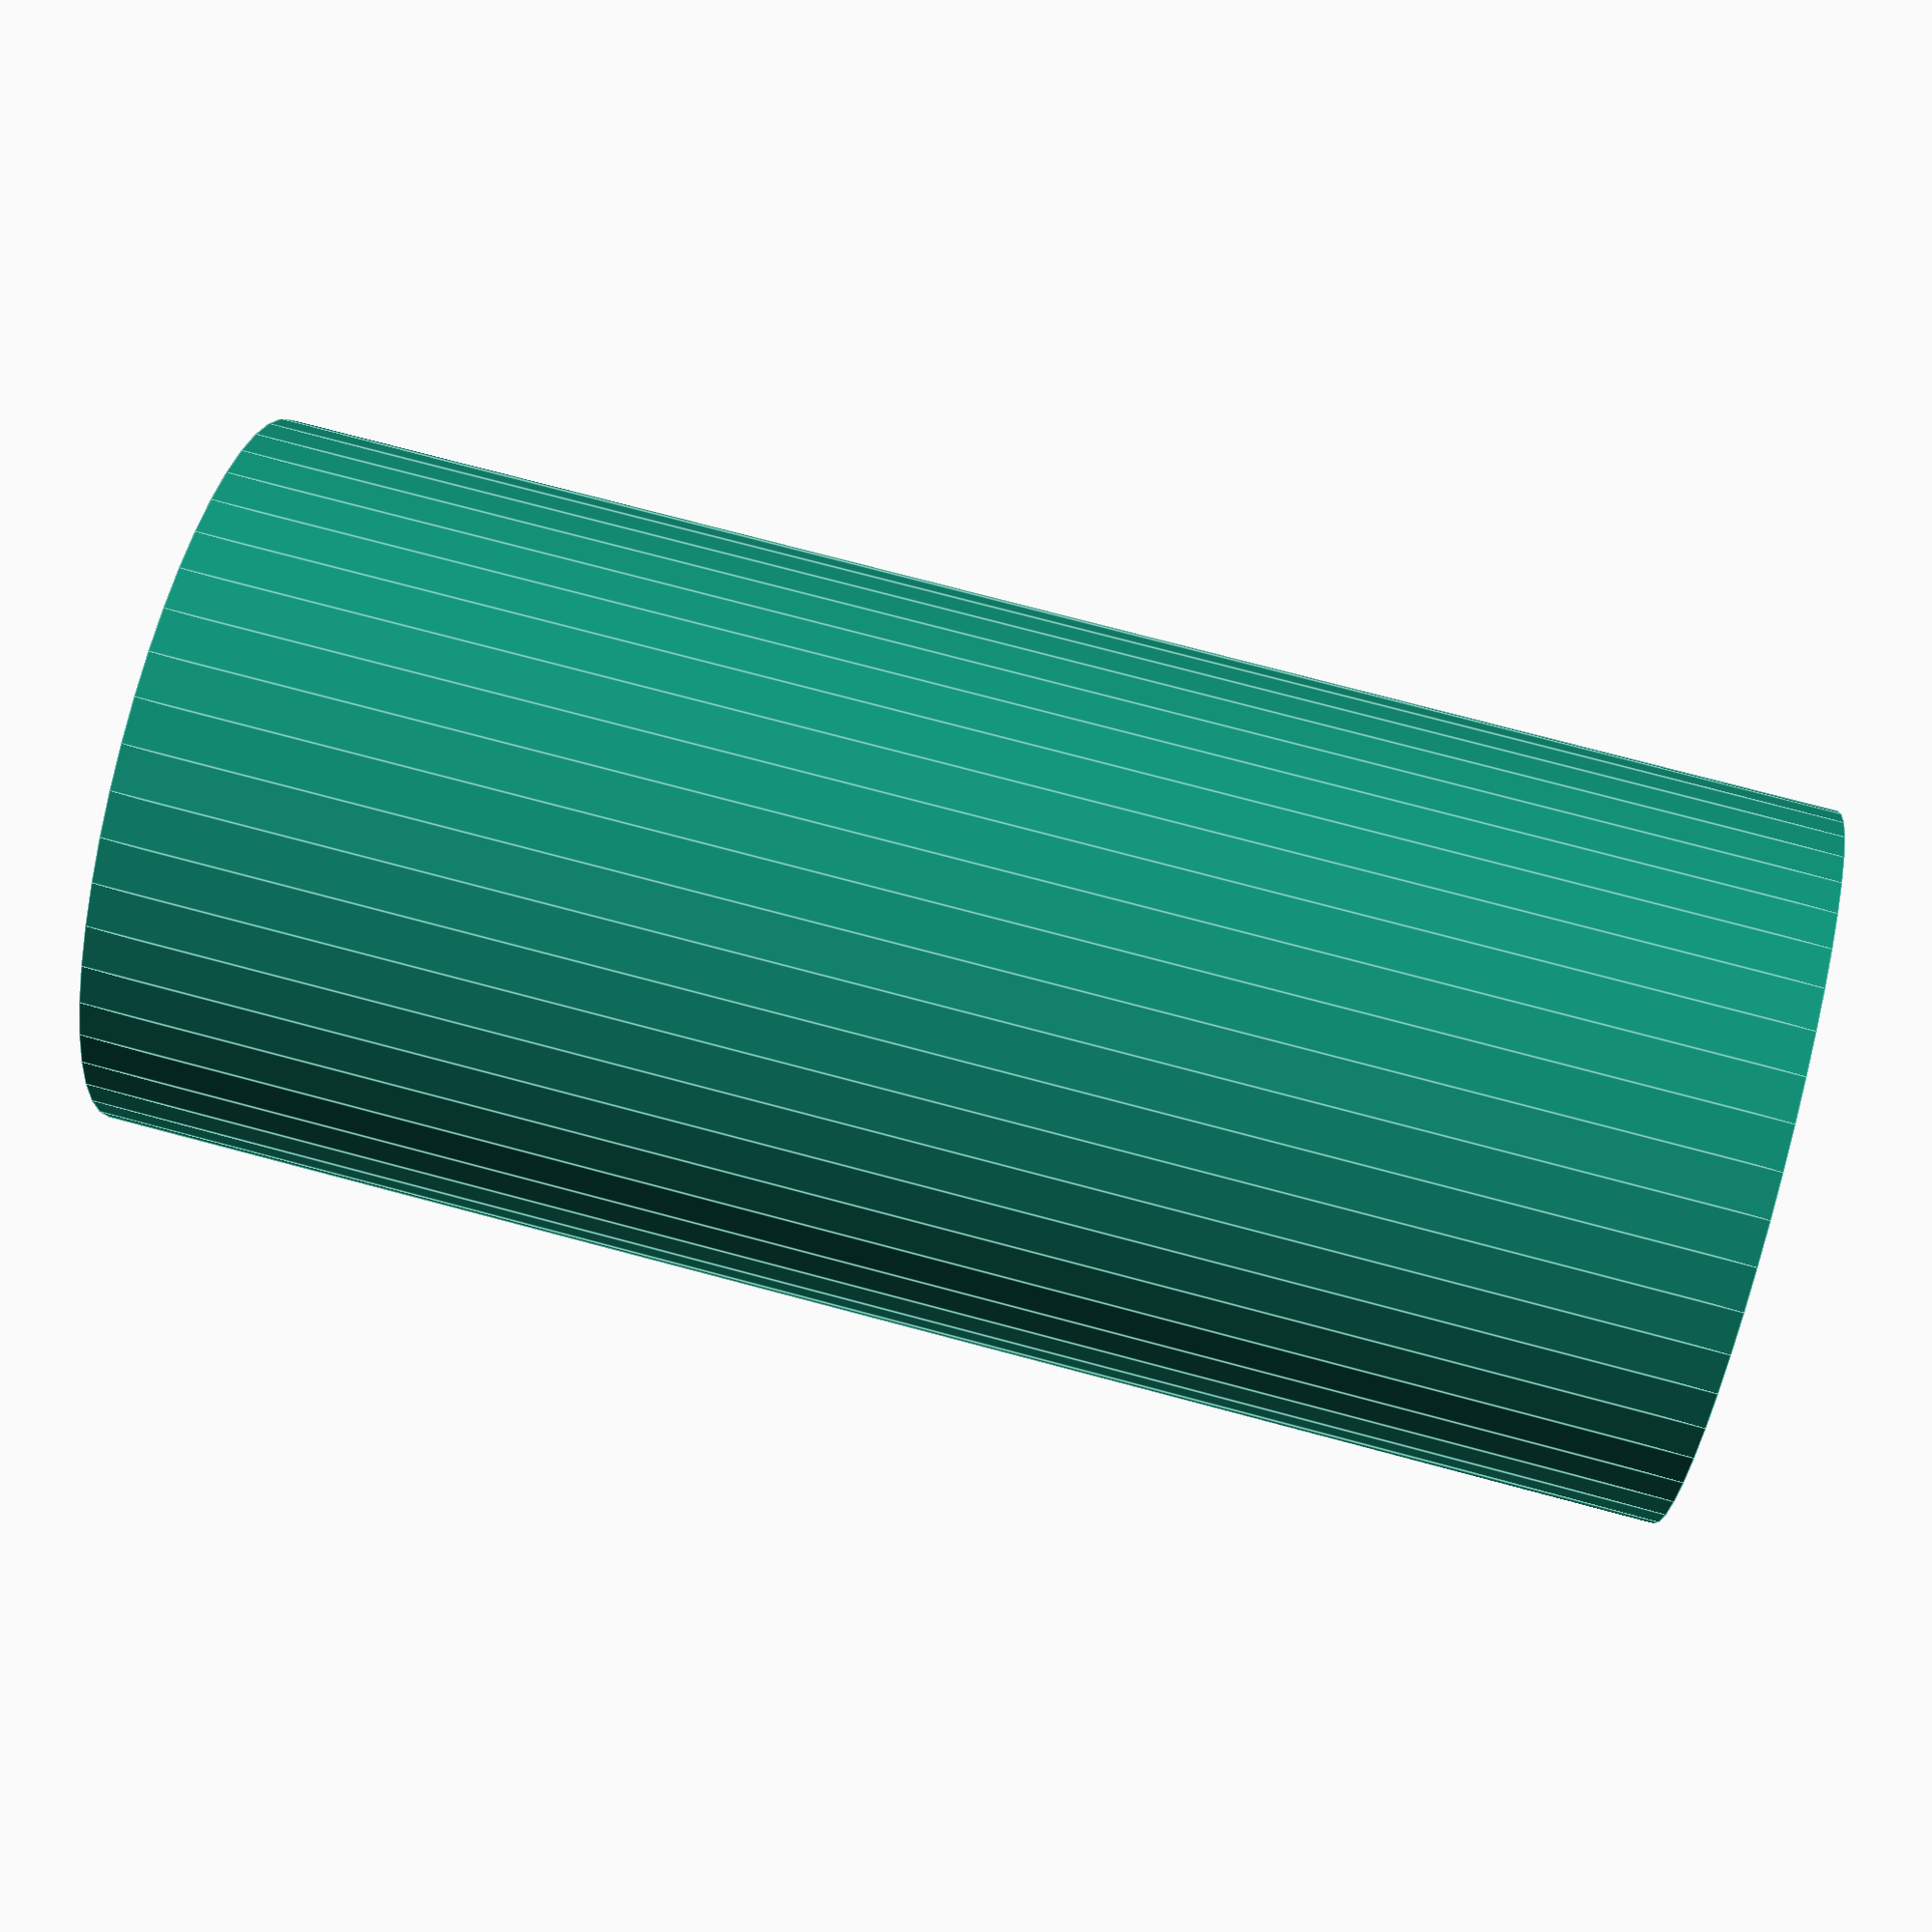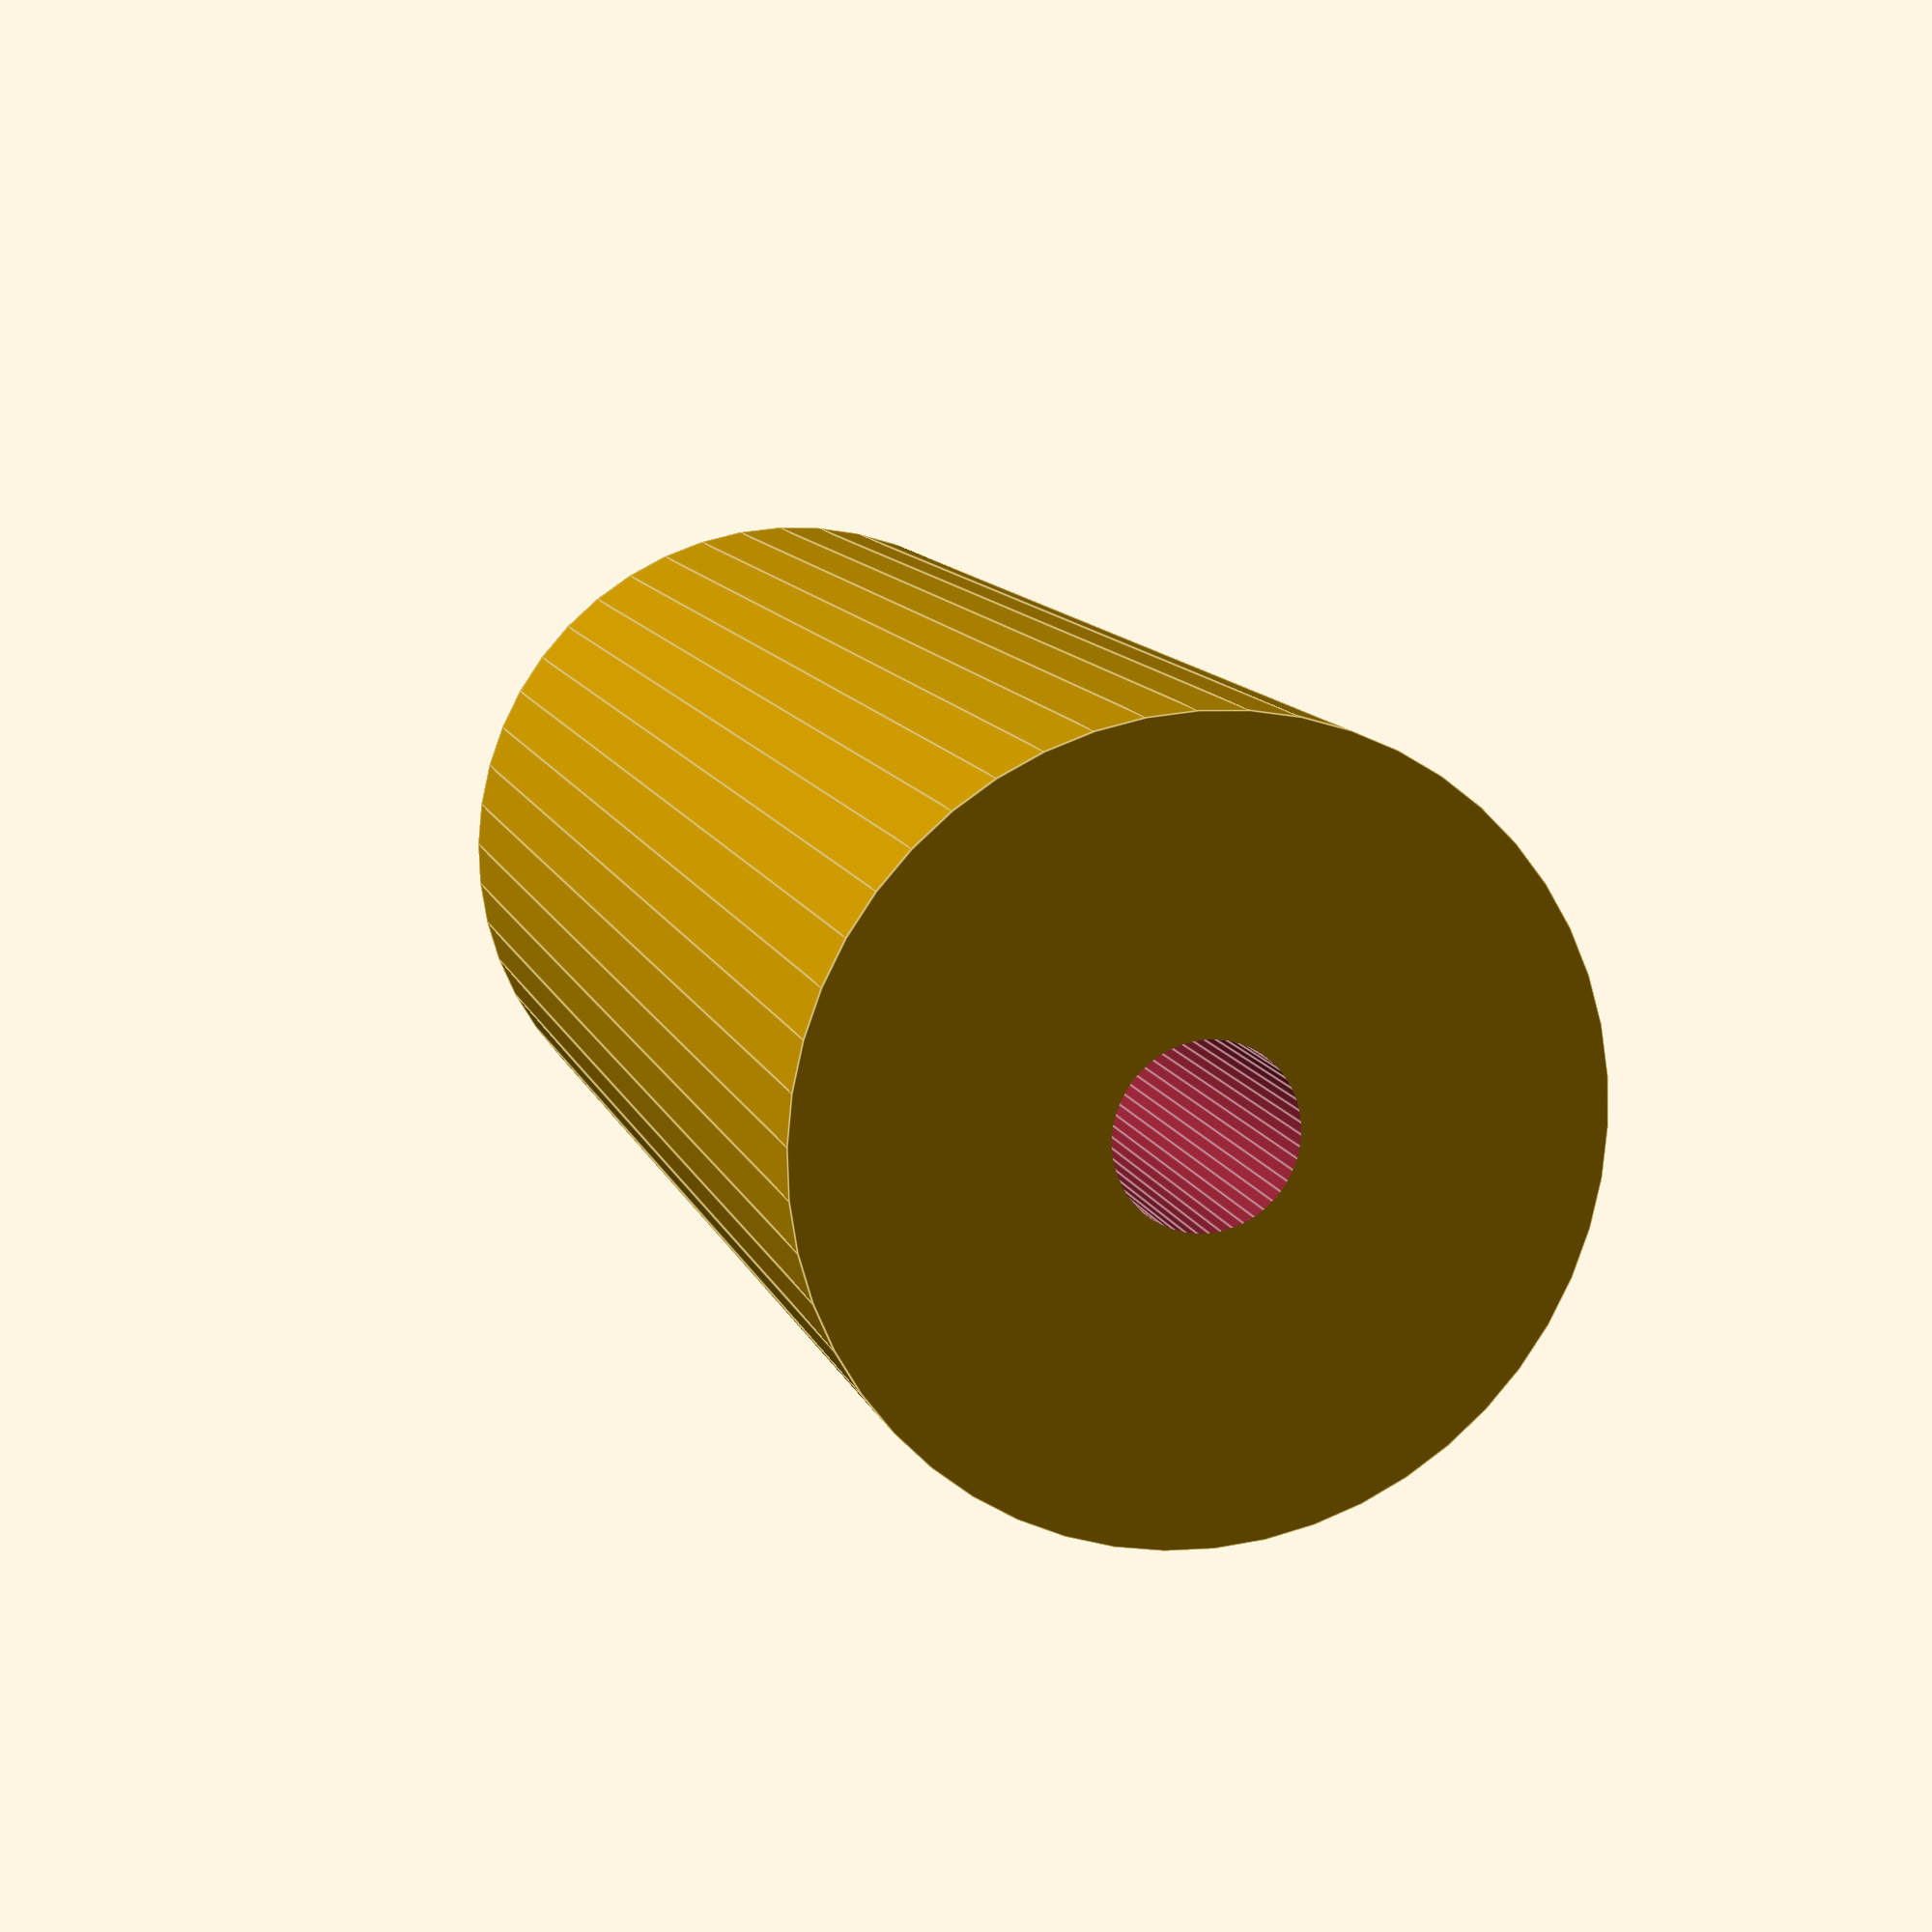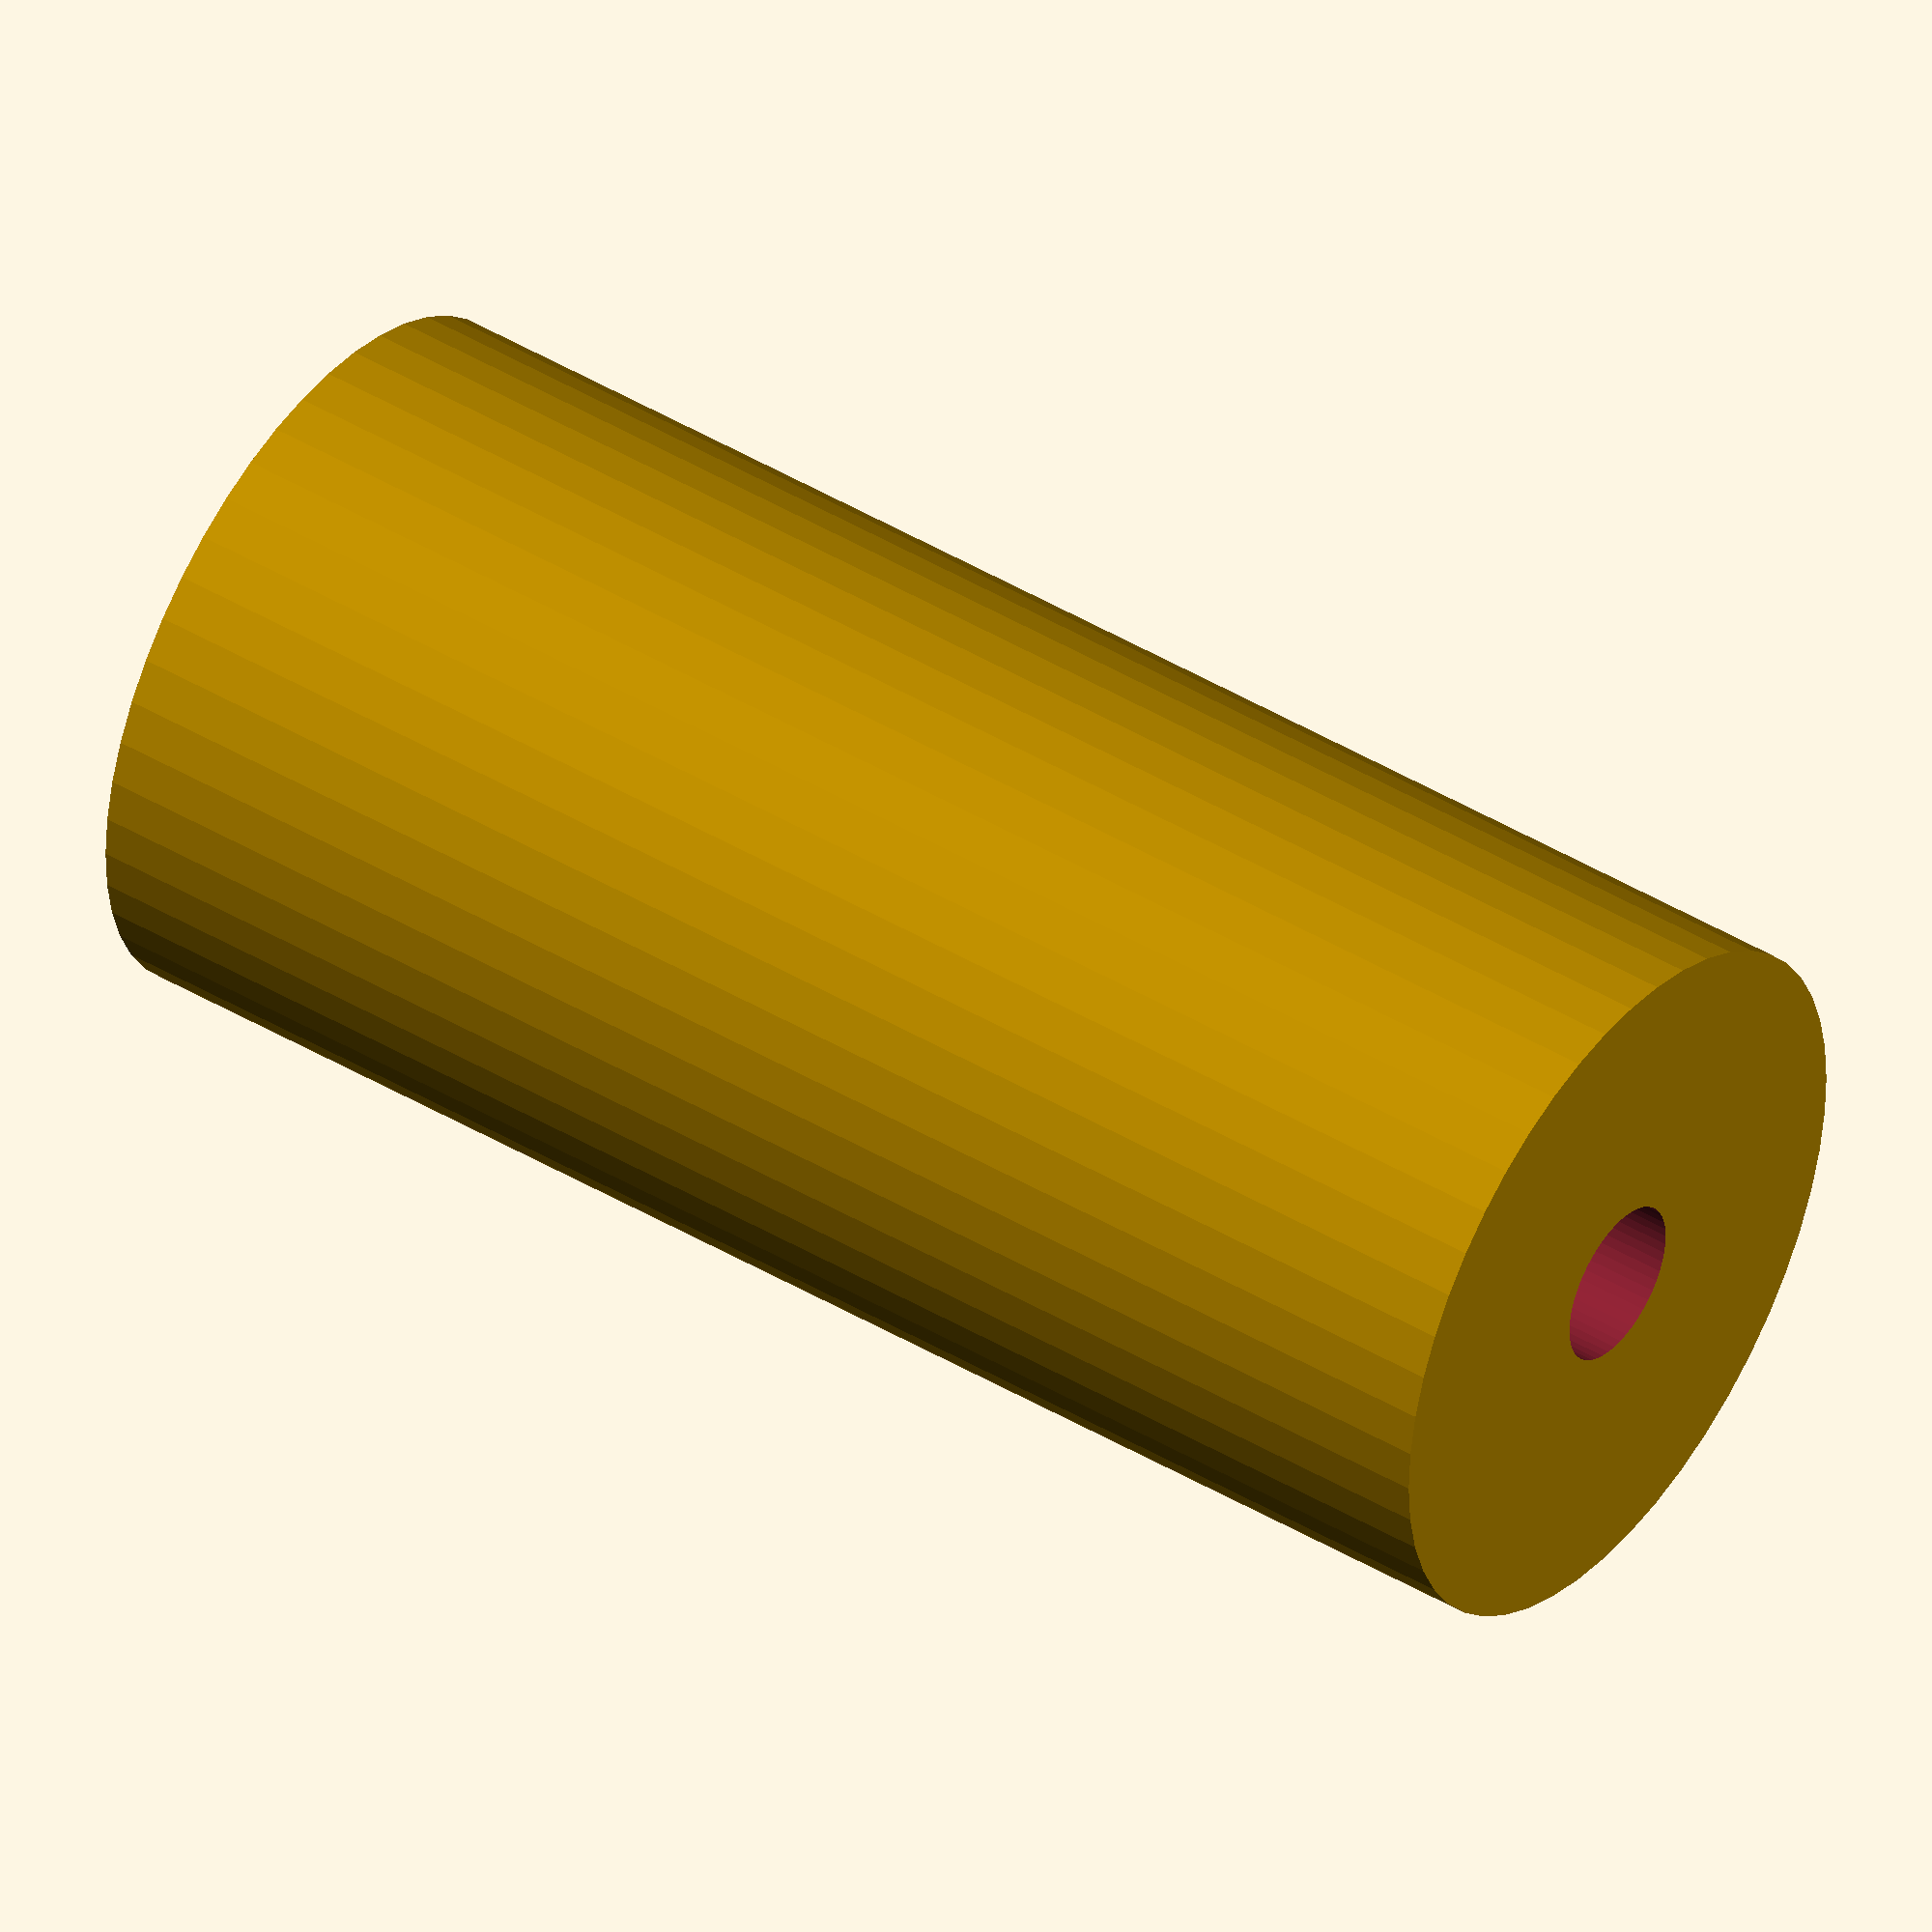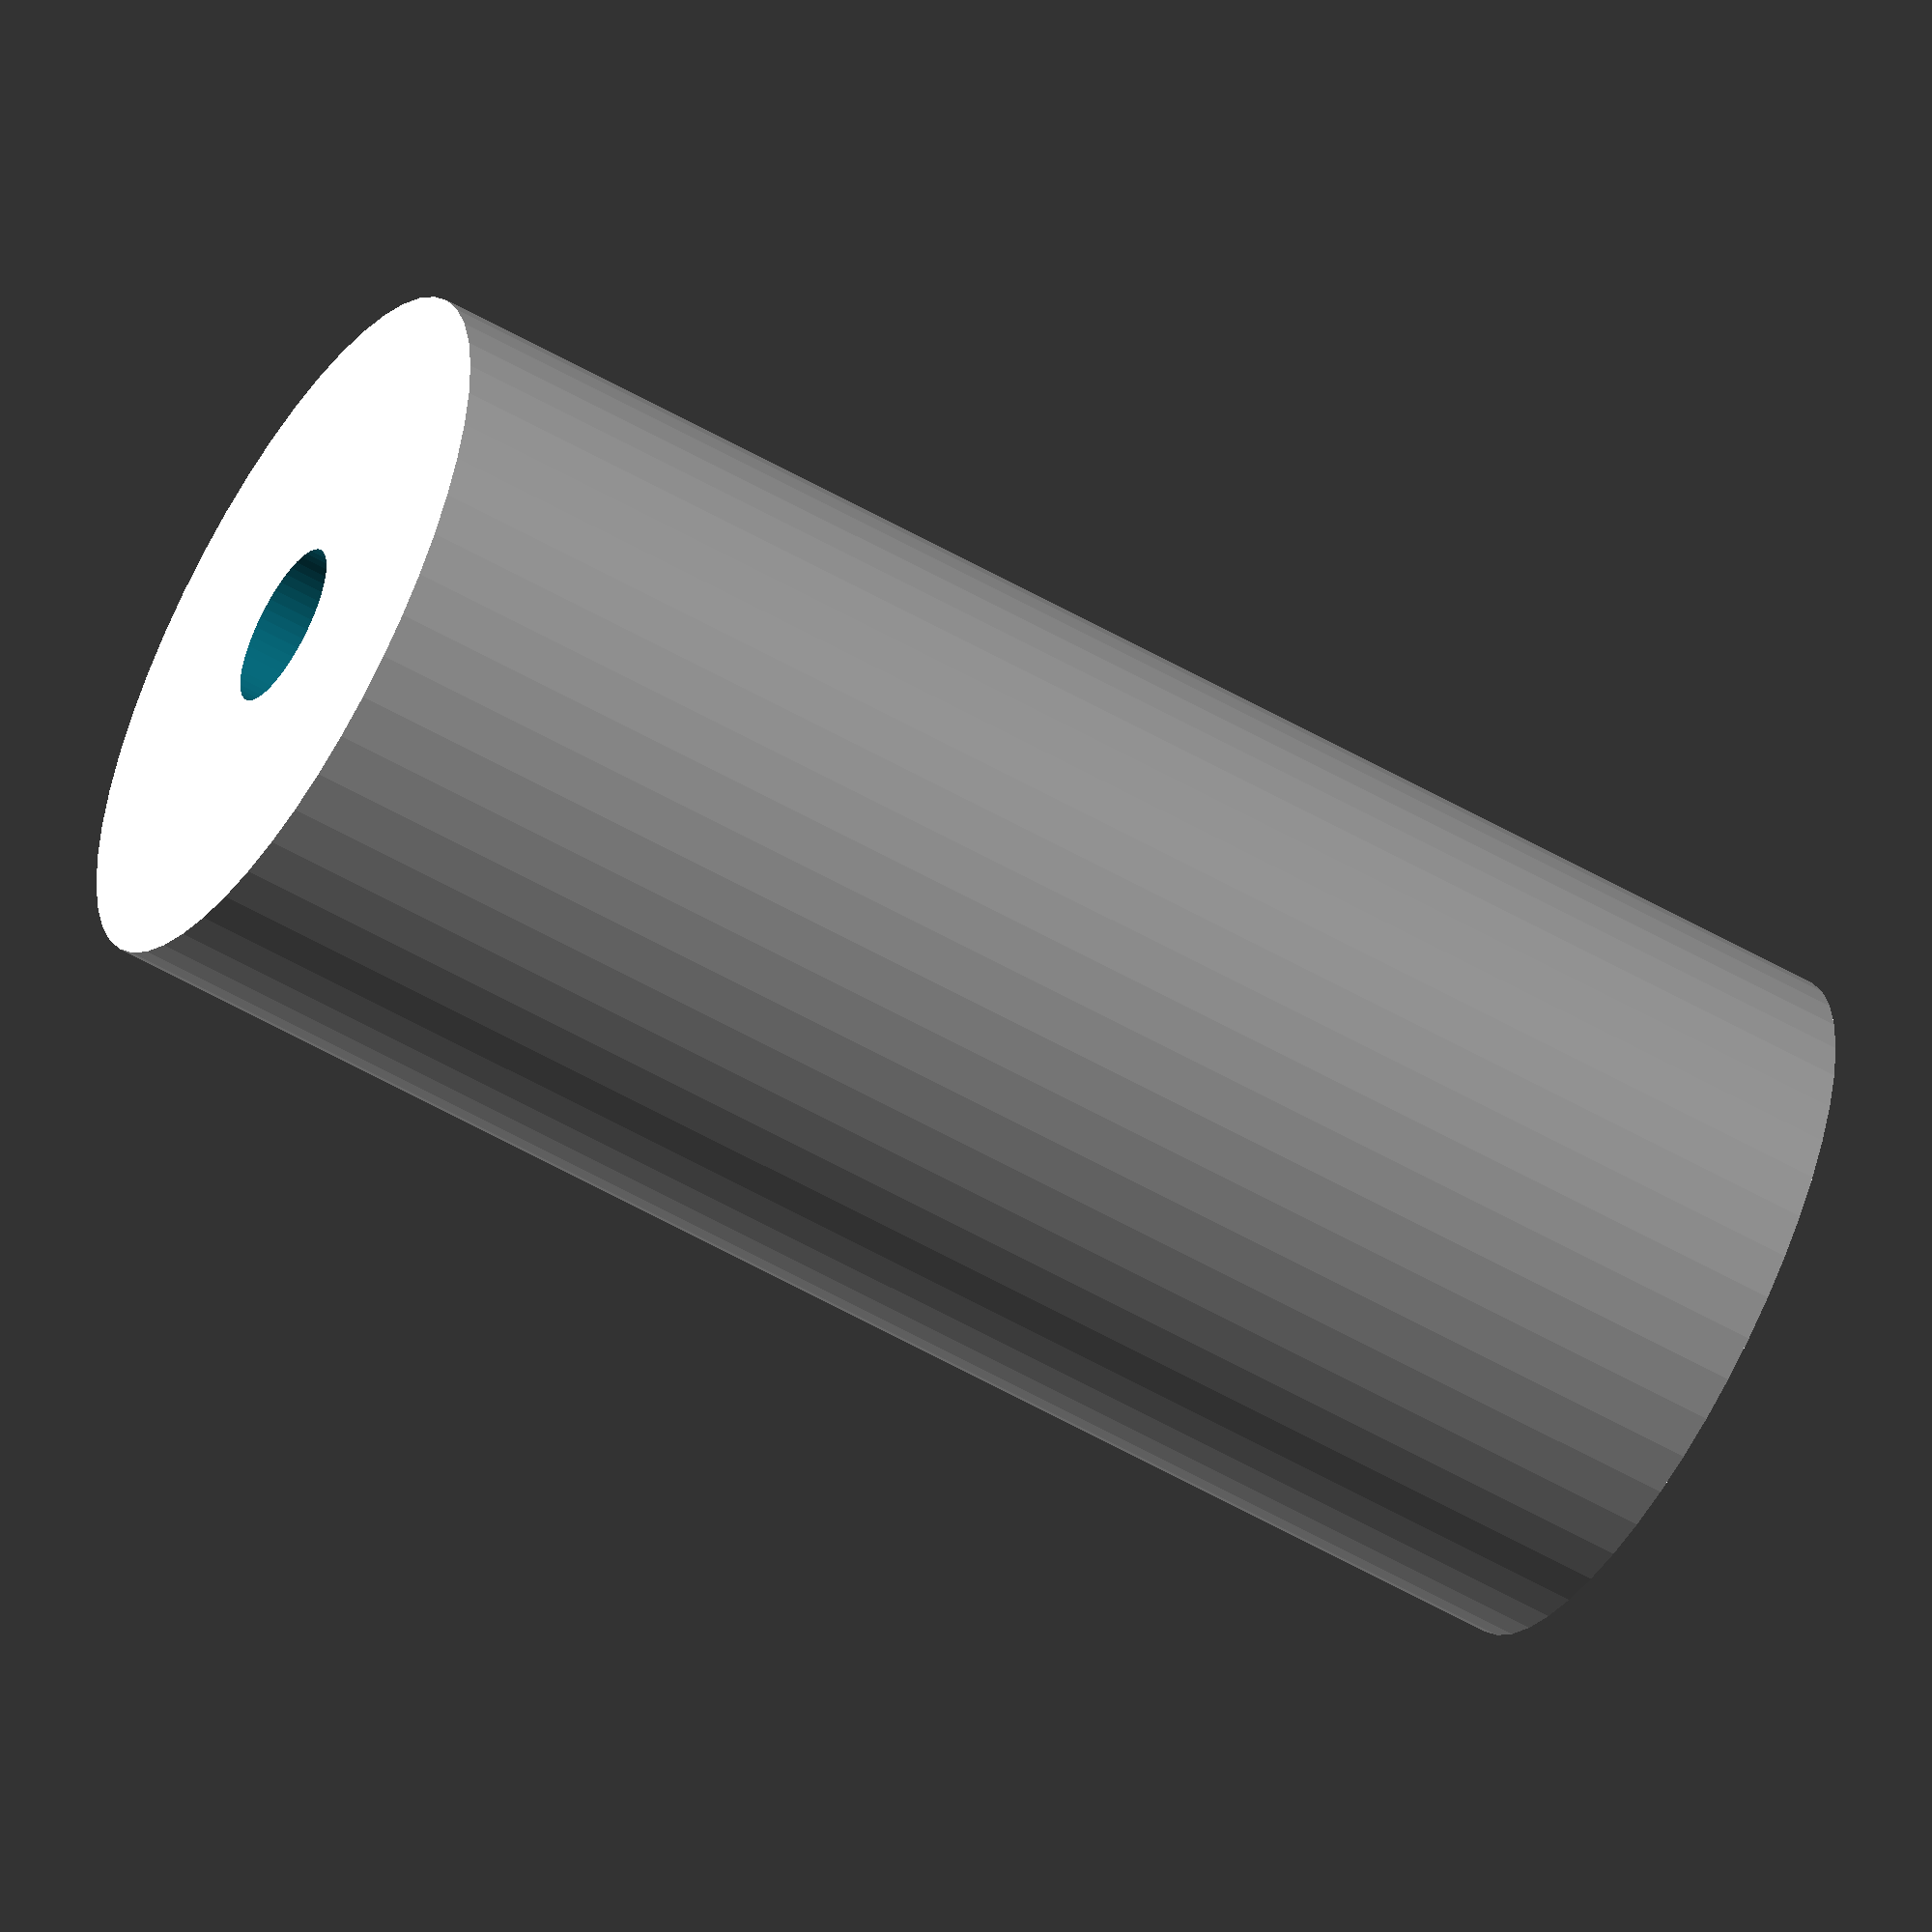
<openscad>
$fn = 50;


difference() {
	union() {
		translate(v = [0, 0, -28.5000000000]) {
			cylinder(h = 57, r = 13.0000000000);
		}
	}
	union() {
		translate(v = [0, 0, -100.0000000000]) {
			cylinder(h = 200, r = 3.0000000000);
		}
	}
}
</openscad>
<views>
elev=284.3 azim=69.6 roll=284.9 proj=p view=edges
elev=349.2 azim=55.7 roll=165.2 proj=p view=edges
elev=136.1 azim=345.4 roll=54.9 proj=o view=solid
elev=236.3 azim=352.8 roll=301.0 proj=o view=wireframe
</views>
